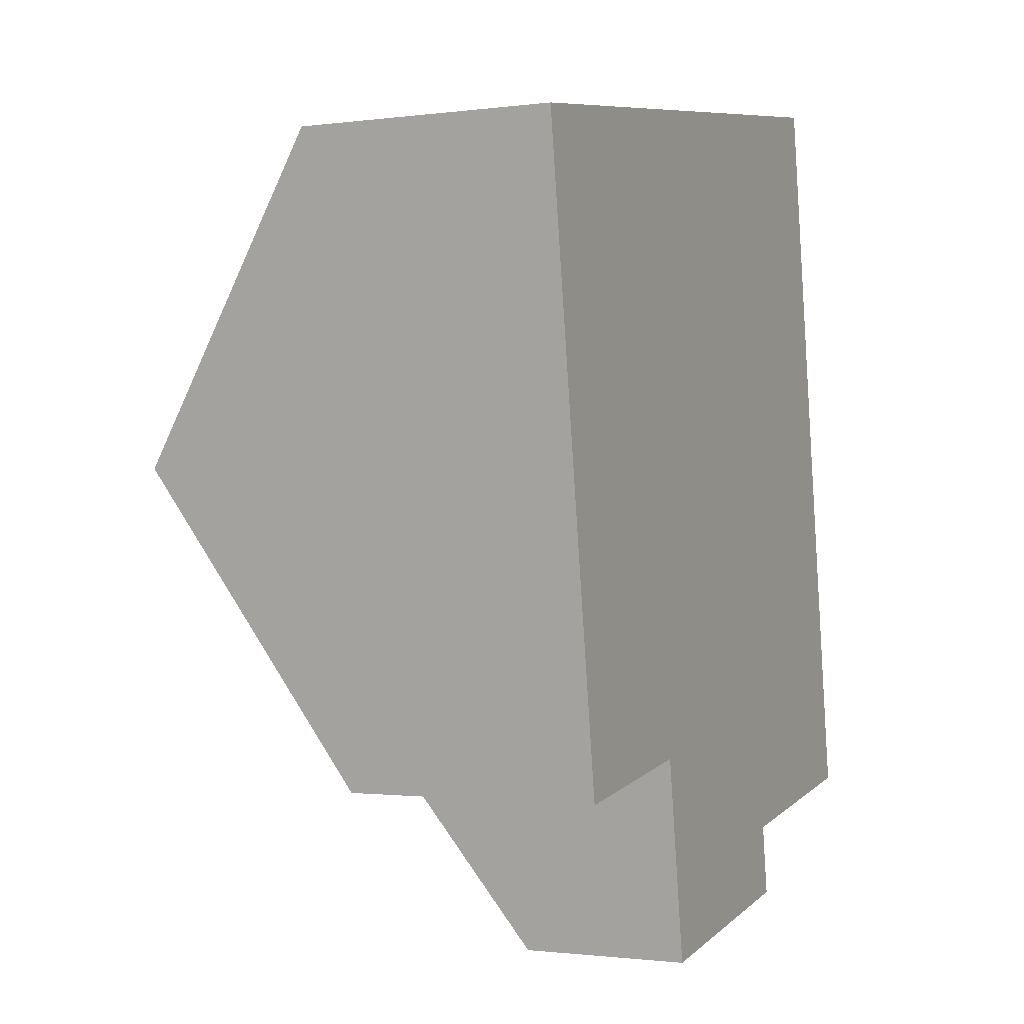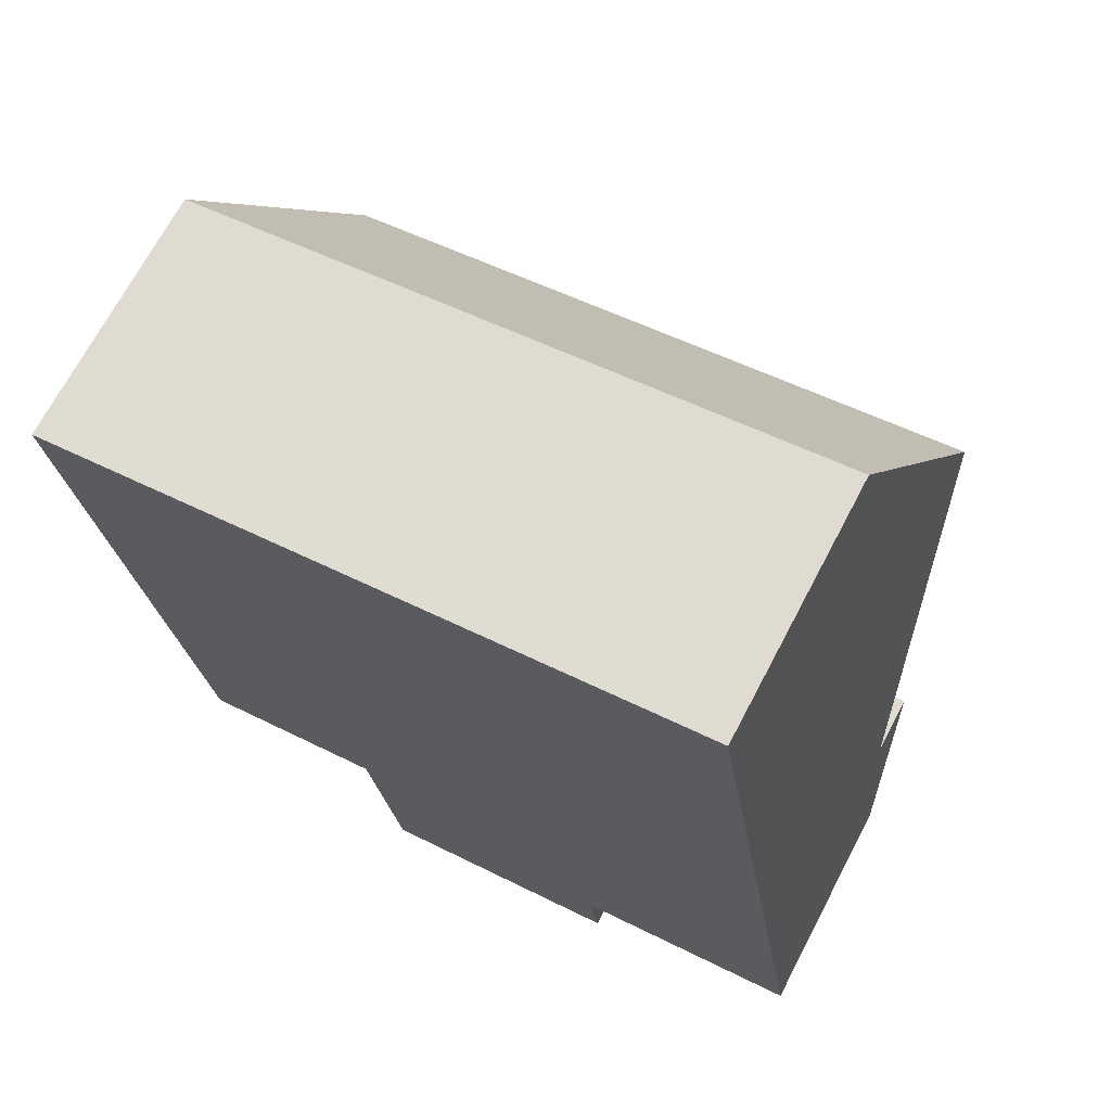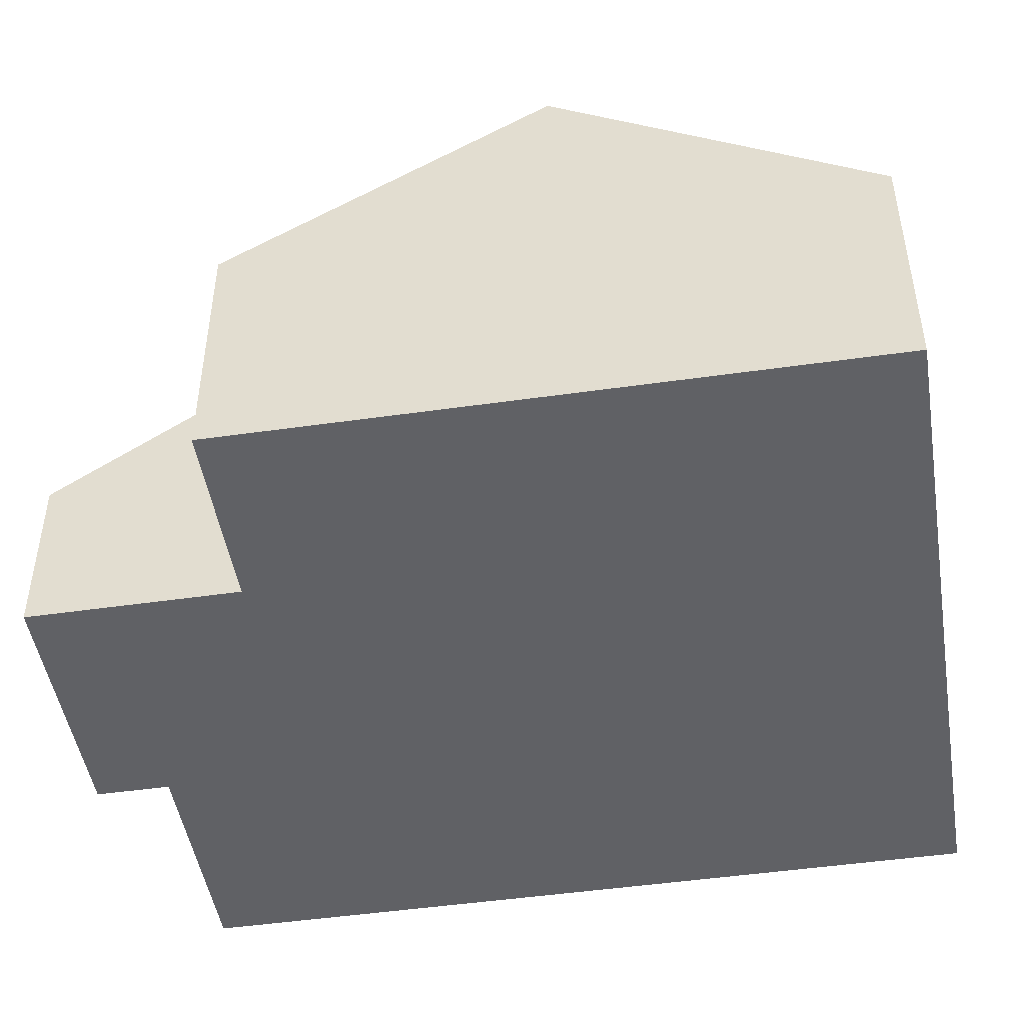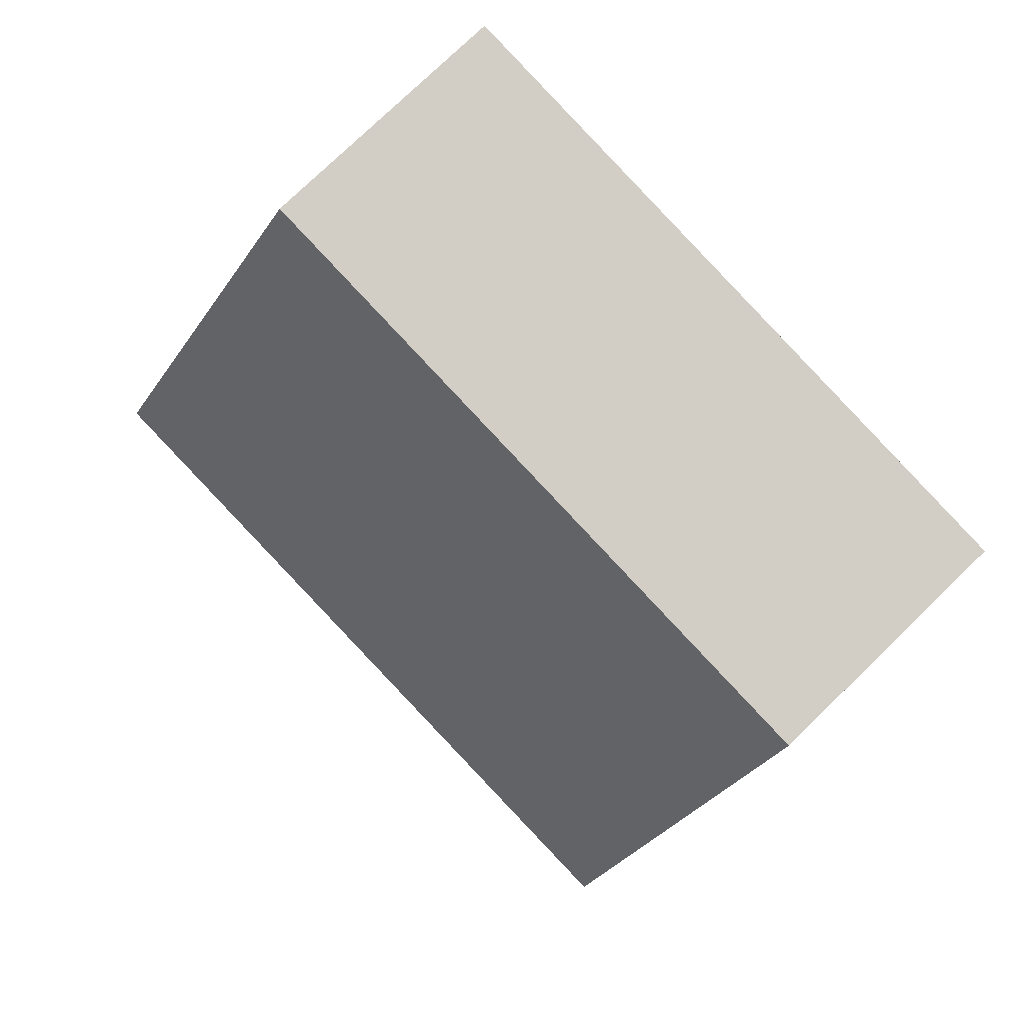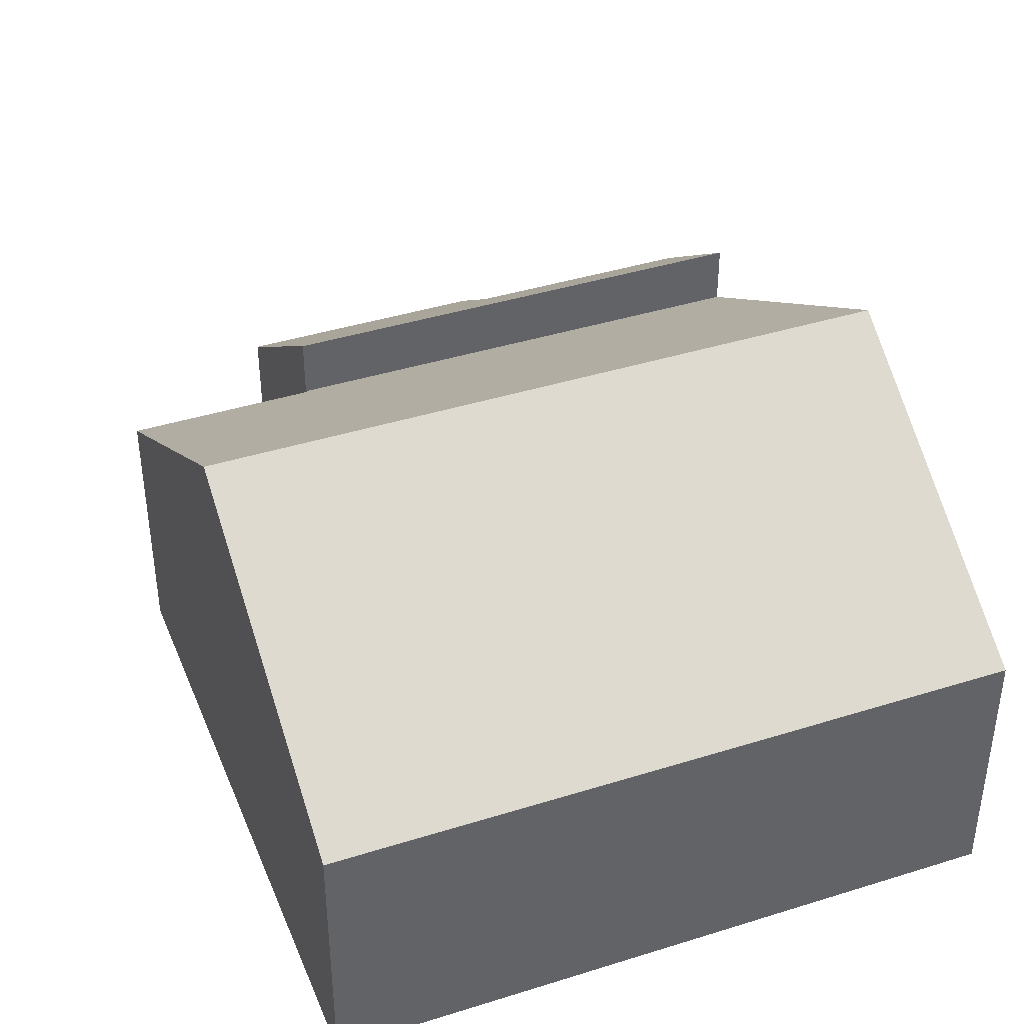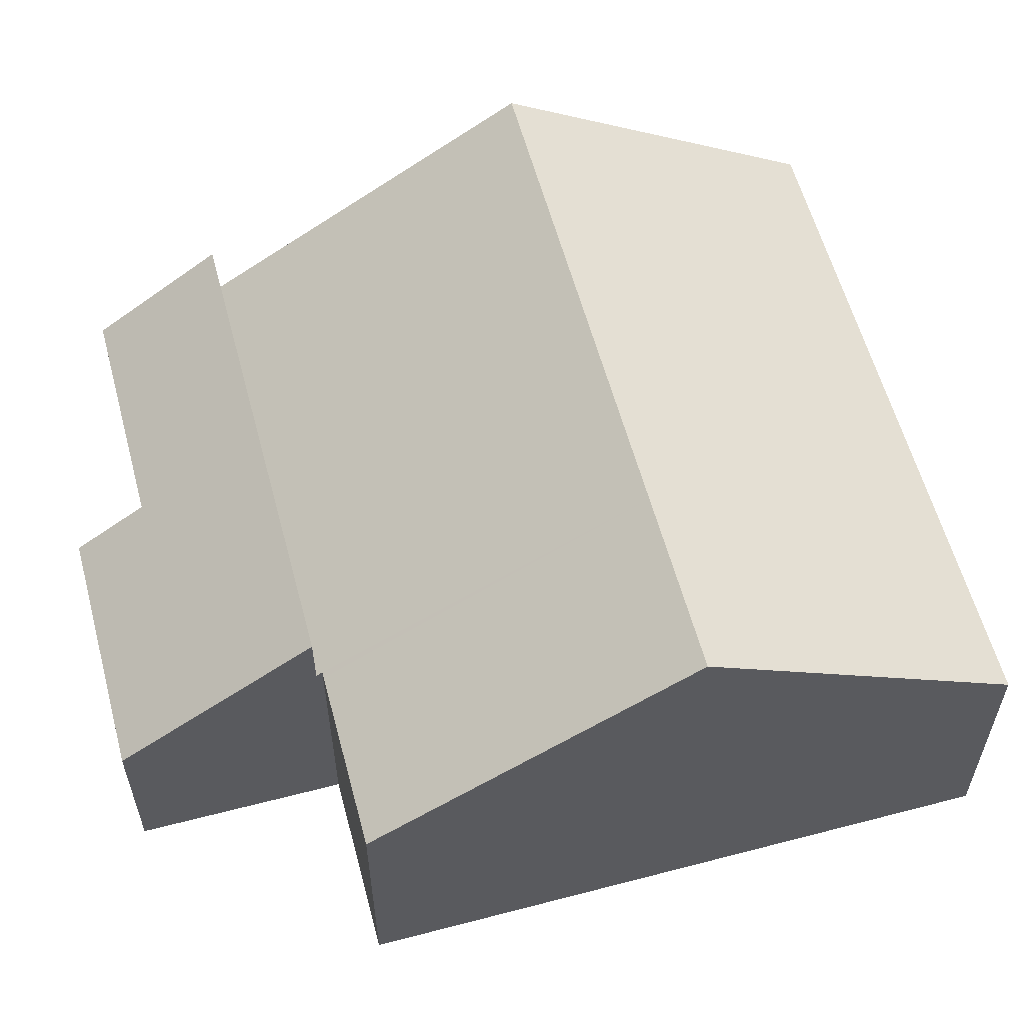
<metadata>
{"format":"obj","ext":"obj","renderer":"f3d","projection":"perspective","resolution":1024,"background":"white","views":[{"elev":-1.2,"azim":-64.0,"up":"+Z"},{"elev":69.6,"azim":27.7,"up":"+Z"},{"elev":-47.8,"azim":-89.5,"up":"+Y"},{"elev":76.7,"azim":-134.1,"up":"+Z"},{"elev":40.7,"azim":-29.7,"up":"+Y"},{"elev":58.8,"azim":-113.7,"up":"+Y"}]}
</metadata>
<code>
v  3.646 7.379 -4.676
v  10.69 4.171 1.641
v  11.48 7.379 -3.474
v  2.861 4.171 0.439
v  0.771 7.379 -5.117
v  0 4.171 2.554e-16
v  4.544 4.109 -9.875
v  12.28 4.109 -8.688
v  4.529 4.171 -9.776
v  4.43 4.171 -9.791
v  1.542 4.171 -10.23
v  10.69 -1.005e-16 1.641
v  2.861 -2.688e-17 0.439
v  0 0 0
v  11.48 2.127e-16 -3.474
v  12.28 5.32e-16 -8.688
v  4.544 6.047e-16 -9.875
v  4.529 5.986e-16 -9.776
v  1.542 6.267e-16 -10.23
v  4.43 5.995e-16 -9.791
v  0.771 3.133e-16 -5.117
v  4.544 5.081 -9.875
v  9.093 2.777 -12.5
v  5.042 2.777 -13.12
v  8.914 3.607 -11.33
v  12.28 5.081 -8.688
v  12.6 3.607 -10.77
v  12.6 6.592e-16 -10.77
v  8.914 6.938e-16 -11.33
v  9.093 7.654e-16 -12.5
v  5.042 8.034e-16 -13.12
g defaultobject
f 1 2 3
f 2 1 4
f 4 1 5
f 4 5 6
f 7 3 8
f 3 7 9
f 3 9 1
f 1 9 10
f 1 10 11
f 1 11 5
f 4 12 2
f 12 4 13
f 13 4 6
f 13 6 14
f 12 3 2
f 3 12 8
f 8 12 15
f 8 15 16
f 16 7 8
f 7 16 17
f 18 10 9
f 10 18 11
f 11 18 19
f 19 18 20
f 7 18 9
f 18 7 17
f 19 5 11
f 5 19 6
f 6 19 21
f 6 21 14
f 15 17 16
f 17 15 12
f 17 12 18
f 18 12 13
f 18 13 20
f 20 13 19
f 19 13 21
f 21 13 14
f 22 23 24
f 23 22 25
f 25 22 26
f 25 26 27
f 28 25 27
f 25 28 29
f 30 24 23
f 24 30 31
f 29 23 25
f 23 29 30
f 16 27 26
f 27 16 28
f 24 17 22
f 17 24 31
f 17 26 22
f 26 17 16
f 30 17 31
f 17 30 29
f 17 29 16
f 16 29 28

</code>
